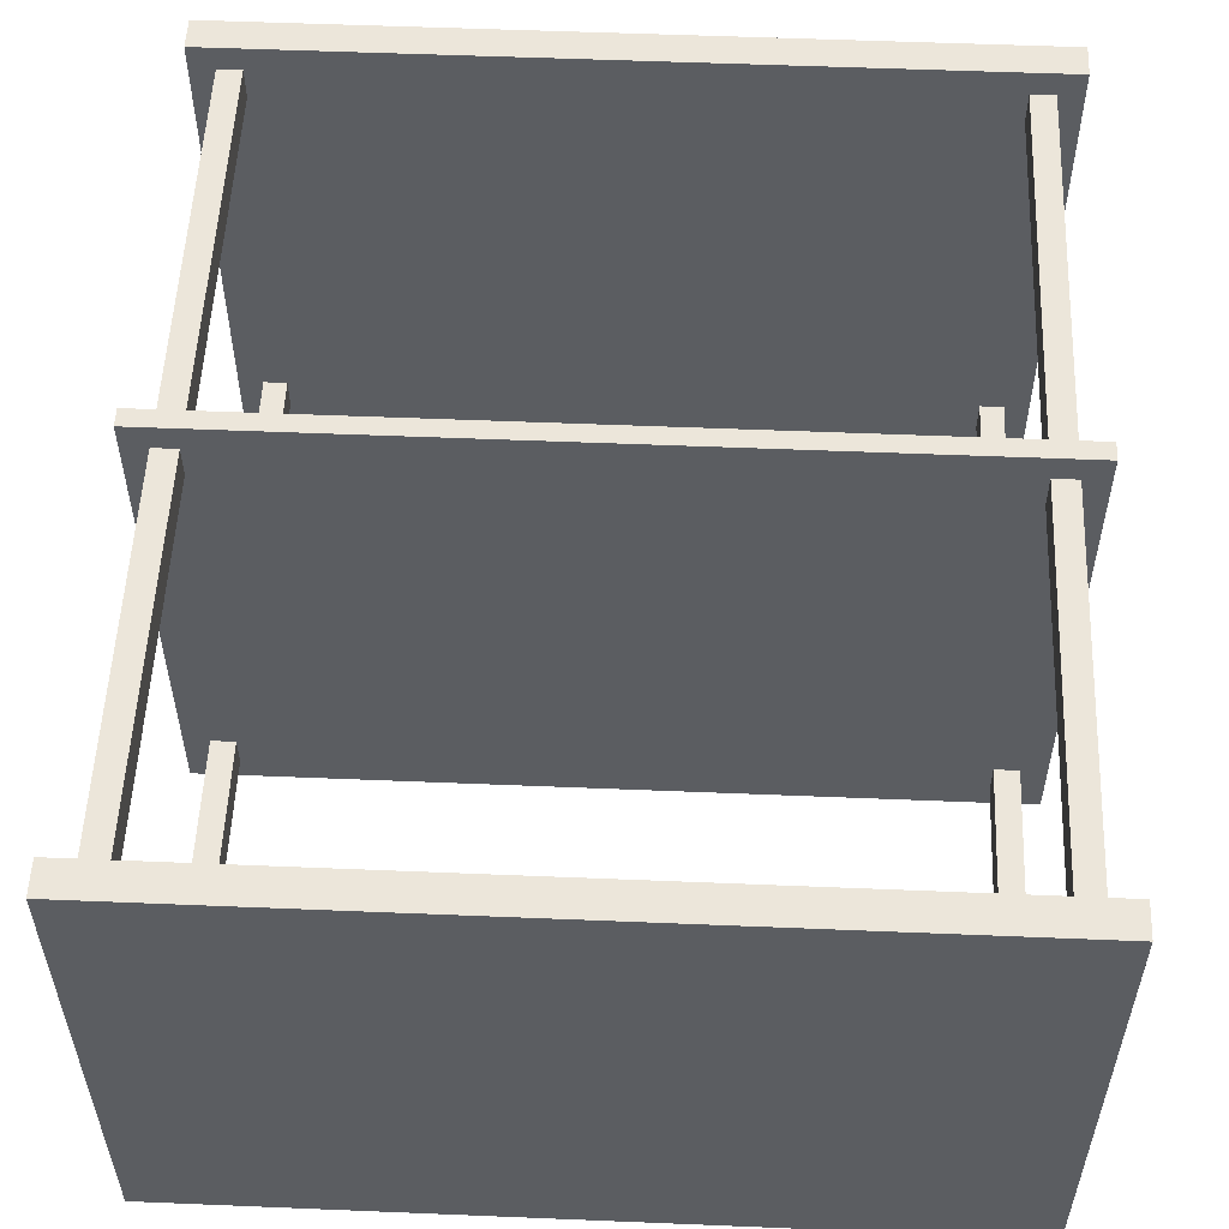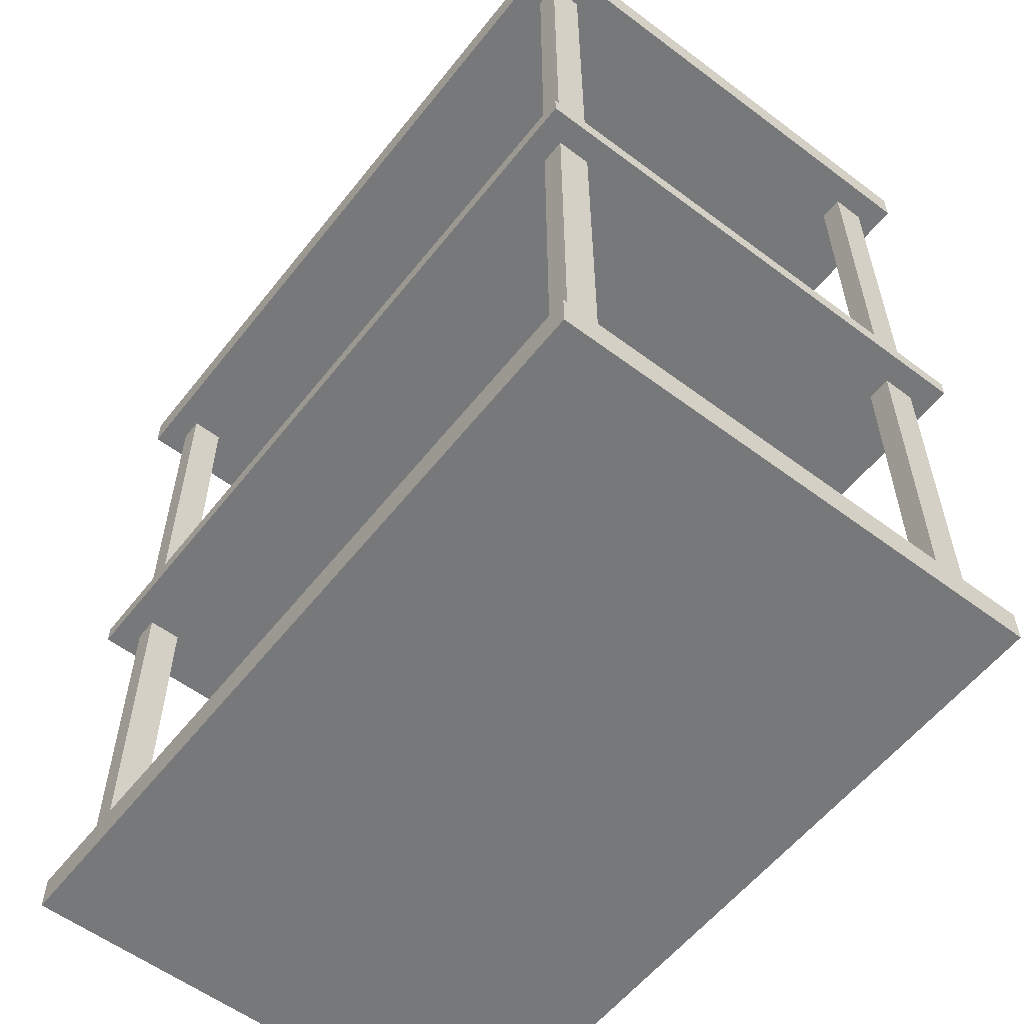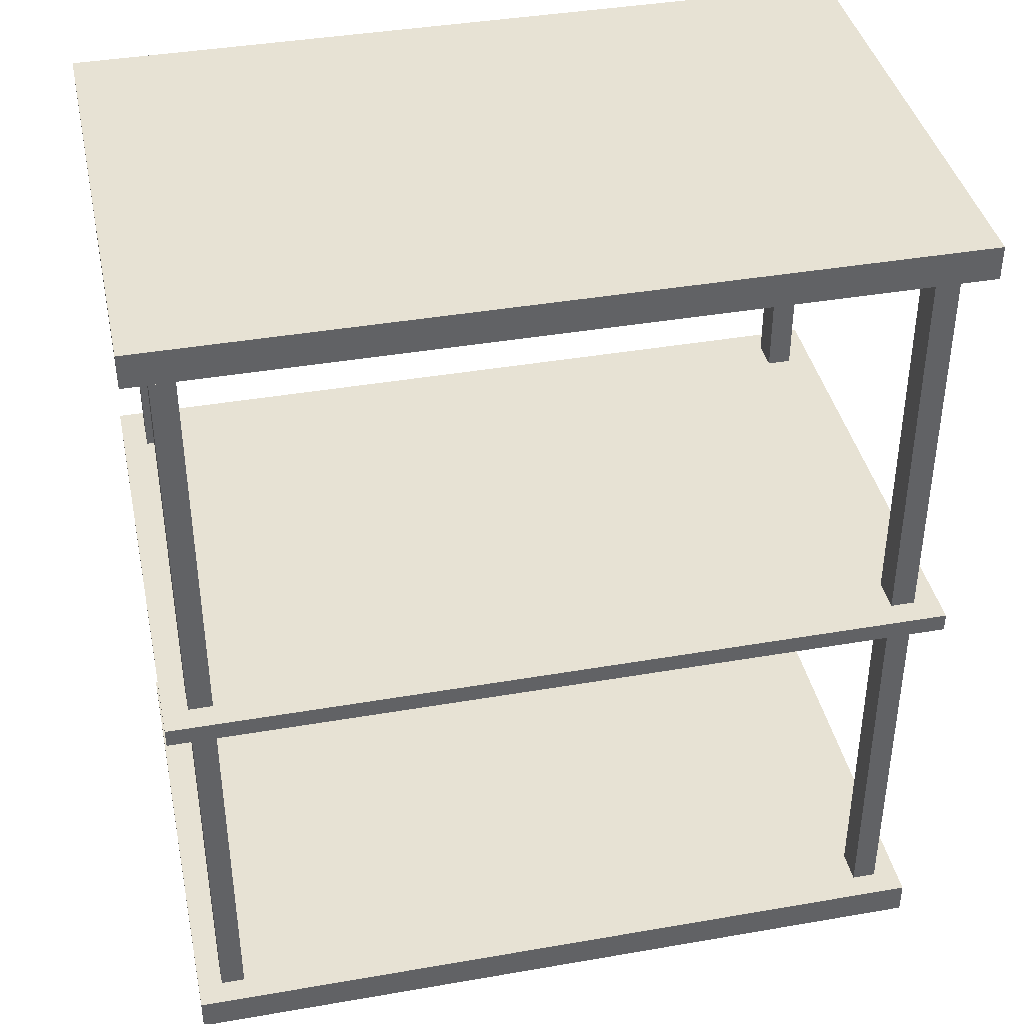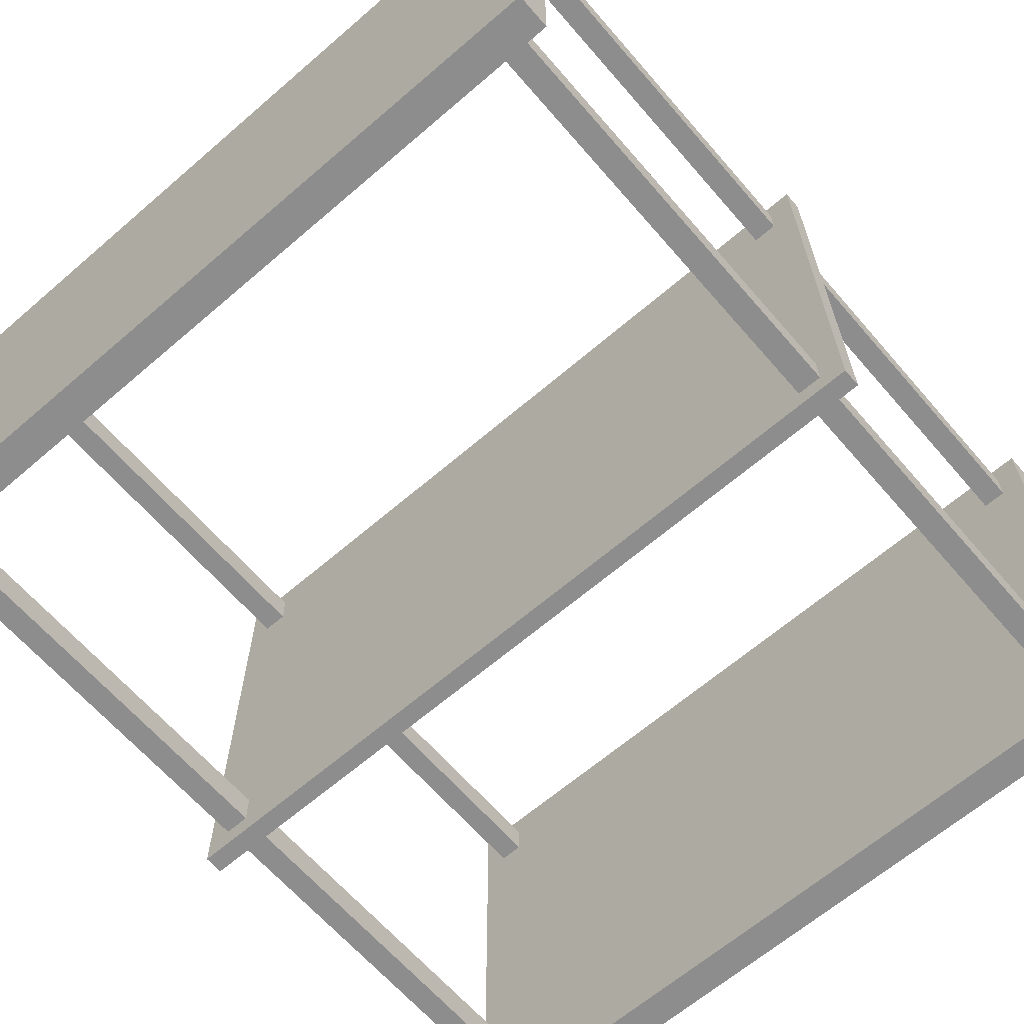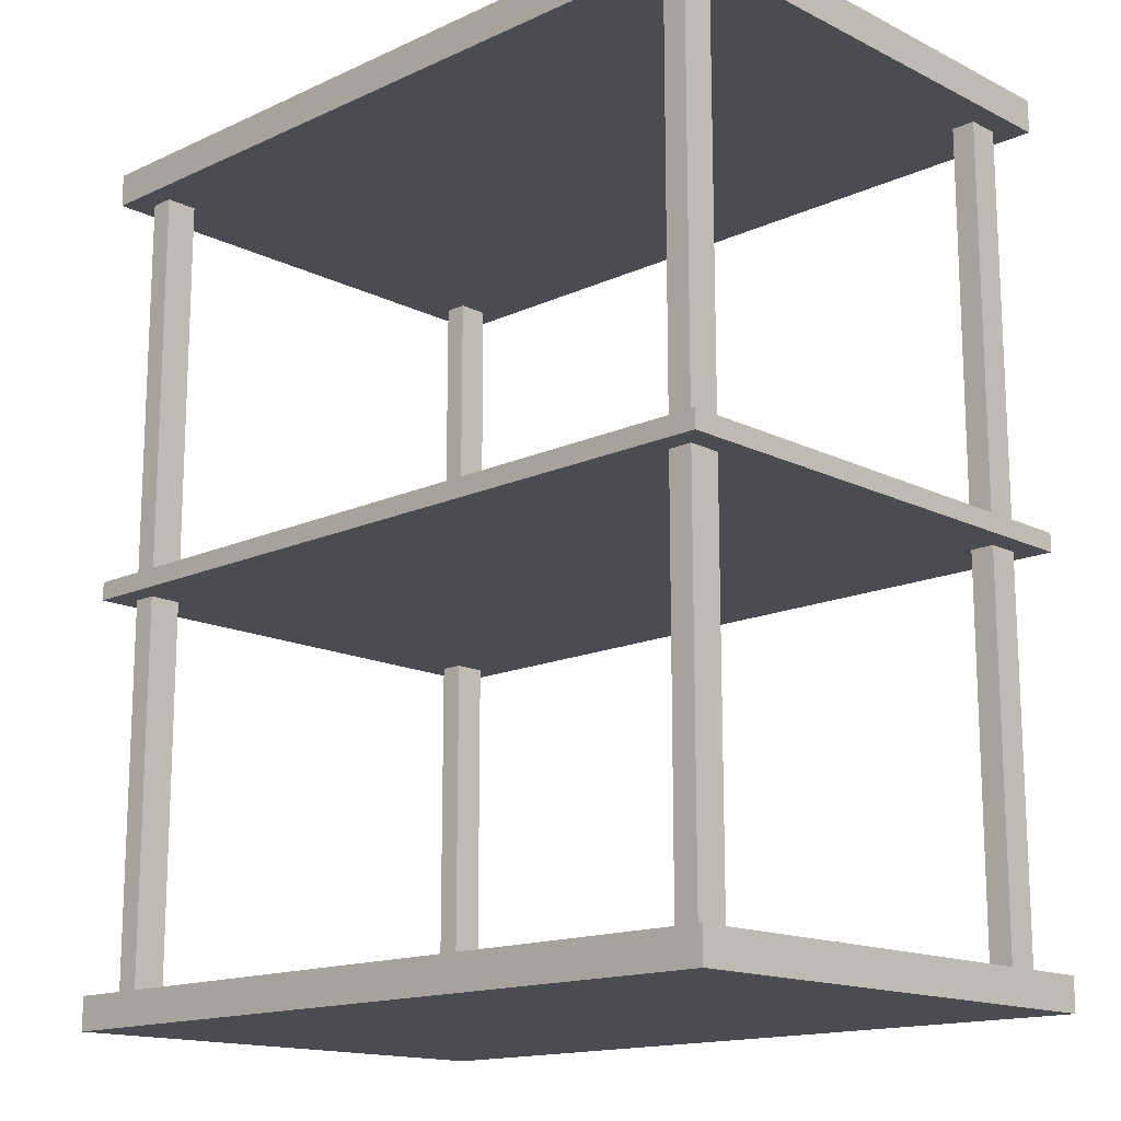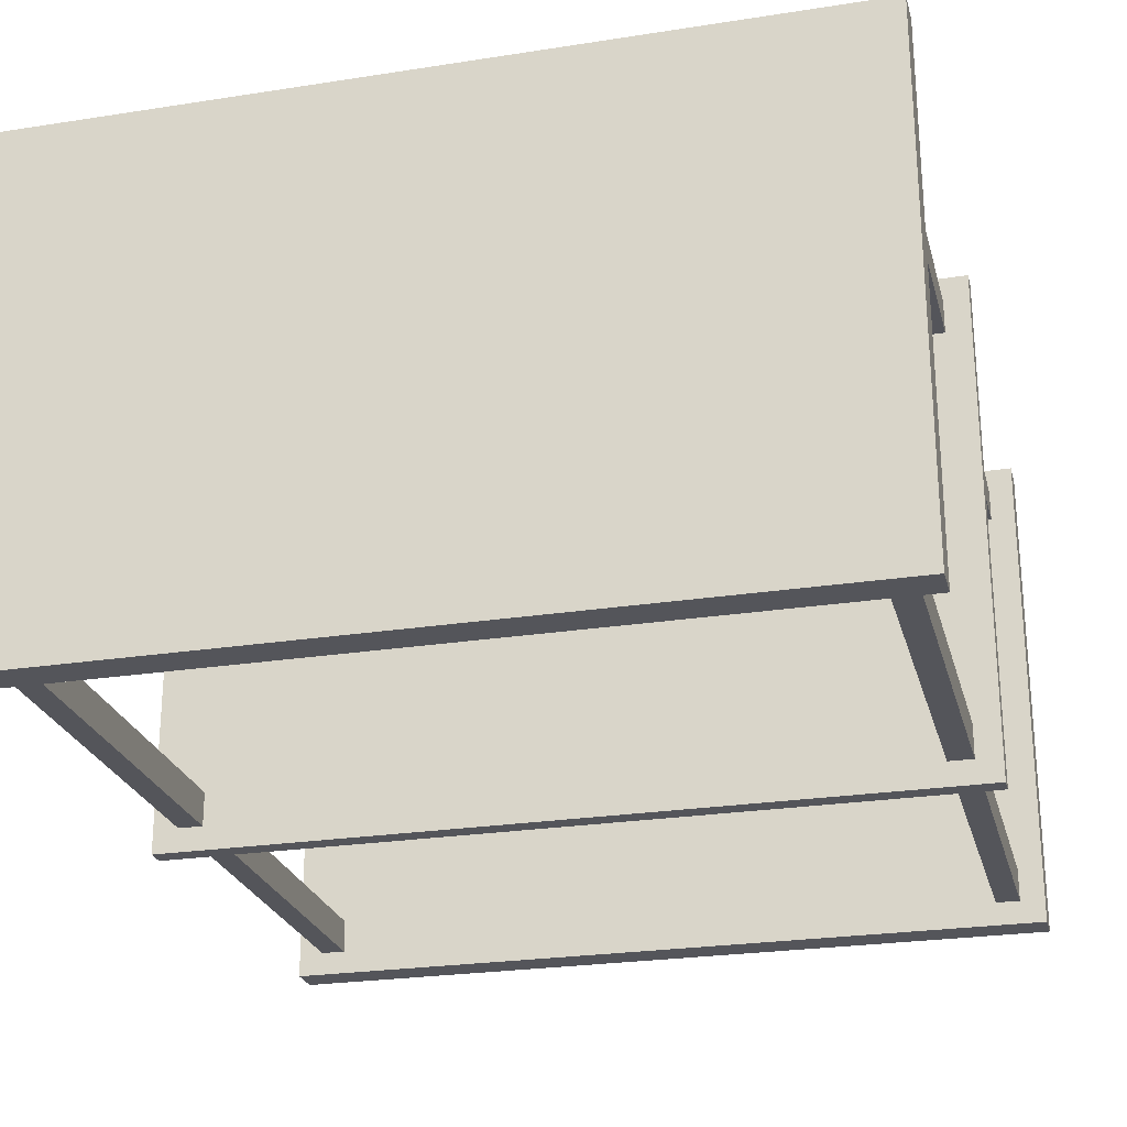
<metadata>
{"format":"obj","ext":"obj","renderer":"f3d","projection":"perspective","resolution":1024,"background":"white","views":[{"elev":54.4,"azim":2.5,"up":"+Z"},{"elev":-57.4,"azim":52.1,"up":"+Y"},{"elev":39.8,"azim":-12.1,"up":"+Y"},{"elev":-64.7,"azim":-139.1,"up":"+Z"},{"elev":-15.4,"azim":-136.1,"up":"+Y"},{"elev":-25.0,"azim":-165.8,"up":"+Z"}]}
</metadata>
<code>
o Expositor_1x1_A
v 0.3687 0.8305 -0.2253
v 0.3687 -0.001885 -0.2253
v 0.3687 0.7988 0.2501
v 0.3687 0.02987 0.2501
v 0.3687 0.8305 0.2501
v 0.3687 -0.001885 0.2501
v 0.3687 0.7988 -0.2253
v 0.3687 0.02987 -0.2253
v 0.3453 0.01954 0.1951
v 0.3453 0.8091 0.2262
v 0.3453 0.01954 0.2262
v 0.3453 0.8091 0.1951
v 0.3227 0.01954 0.2262
v 0.3227 0.01954 0.1951
v 0.3227 0.8091 0.2262
v 0.3227 0.8091 0.1951
v 0.3453 0.01954 -0.2031
v 0.3453 0.8091 -0.172
v 0.3453 0.01954 -0.172
v 0.3453 0.8091 -0.2031
v 0.3227 0.01954 -0.172
v 0.3227 0.01954 -0.2031
v 0.3227 0.8091 -0.172
v 0.3227 0.8091 -0.2031
v 0.3687 0.3986 -0.2253
v 0.3687 0.4161 0.2501
v 0.3687 0.3986 0.2501
v 0.3687 0.4161 -0.2253
v -0.3687 0.8305 -0.2253
v -0.3687 -0.001885 -0.2253
v 0 0.8305 -0.2253
v 0 0.02987 0.2501
v 0 0.7988 0.2501
v 0 -0.001885 -0.2253
v -0.3687 0.7988 0.2501
v -0.3687 0.02987 0.2501
v -0.3687 0.8305 0.2501
v -0.3687 -0.001885 0.2501
v 0 -0.001885 0.2501
v 0 0.8305 0.2501
v 0 0.7988 -0.2253
v 0 0.02987 -0.2253
v -0.3687 0.7988 -0.2253
v -0.3687 0.02987 -0.2253
v -0.3453 0.01954 0.1951
v -0.3453 0.8091 0.2262
v -0.3453 0.01954 0.2262
v -0.3453 0.8091 0.1951
v -0.3227 0.01954 0.2262
v -0.3227 0.01954 0.1951
v -0.3227 0.8091 0.2262
v -0.3227 0.8091 0.1951
v -0.3453 0.01954 -0.2031
v -0.3453 0.8091 -0.172
v -0.3453 0.01954 -0.172
v -0.3453 0.8091 -0.2031
v -0.3227 0.01954 -0.172
v -0.3227 0.01954 -0.2031
v -0.3227 0.8091 -0.172
v -0.3227 0.8091 -0.2031
v -0.3687 0.3986 -0.2253
v 0 0.4161 0.2501
v 0 0.3986 -0.2253
v -0.3687 0.4161 0.2501
v -0.3687 0.3986 0.2501
v 0 0.3986 0.2501
v 0 0.4161 -0.2253
v -0.3687 0.4161 -0.2253
f 34 2 6 39
f 31 1 7 41
f 1 31 40 5
f 3 33 41 7
f 5 3 7 1
f 4 32 39 6
f 33 3 5 40
f 6 2 8 4
f 32 4 8 42
f 2 34 42 8
f 11 9 12 10
f 13 15 16 14
f 9 14 16 12
f 10 15 13 11
f 21 23 24 22
f 19 17 20 18
f 17 22 24 20
f 18 23 21 19
f 63 25 27 66
f 26 62 66 27
f 27 25 28 26
f 62 26 28 67
f 25 63 67 28
f 34 39 38 30
f 31 41 43 29
f 29 37 40 31
f 35 43 41 33
f 37 29 43 35
f 36 38 39 32
f 33 40 37 35
f 38 36 44 30
f 32 42 44 36
f 30 44 42 34
f 47 46 48 45
f 49 50 52 51
f 45 48 52 50
f 46 47 49 51
f 57 58 60 59
f 55 54 56 53
f 53 56 60 58
f 54 55 57 59
f 63 66 65 61
f 64 65 66 62
f 65 64 68 61
f 62 67 68 64
f 61 68 67 63

</code>
